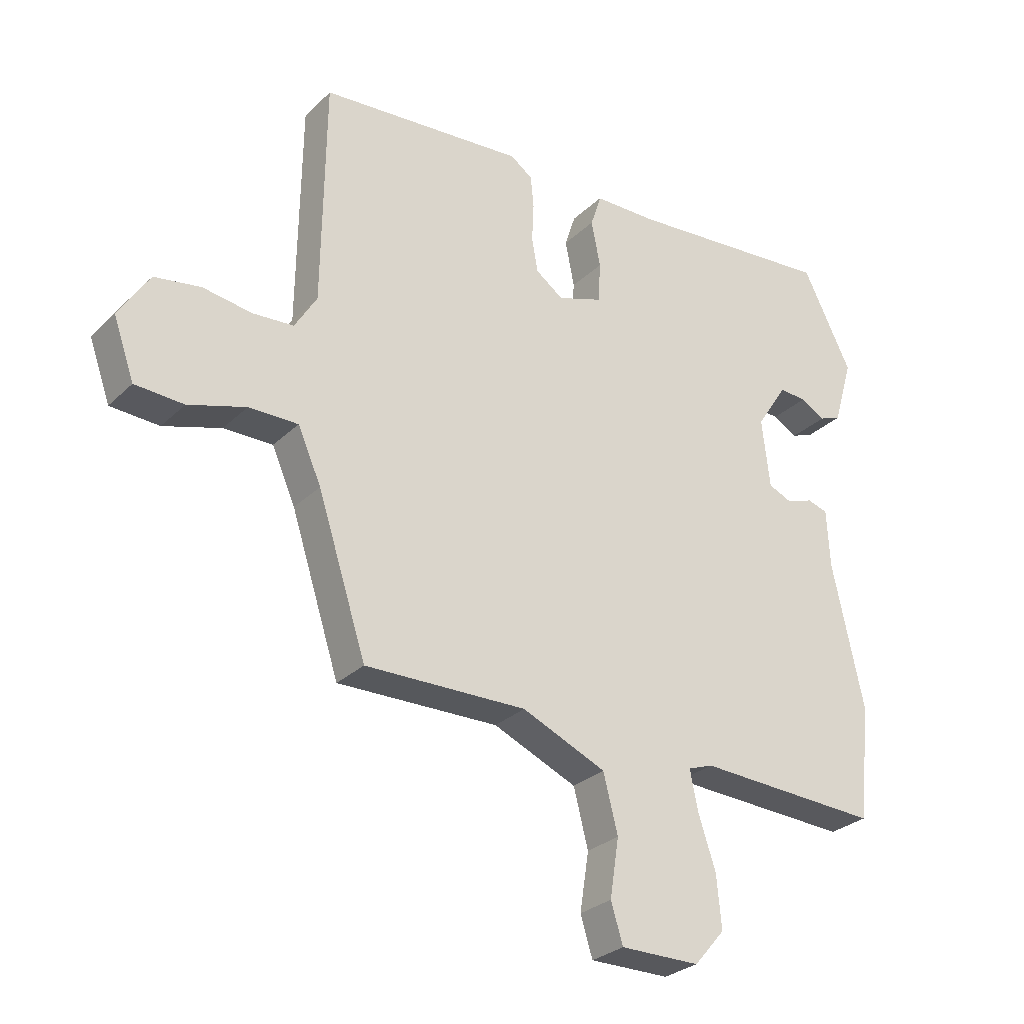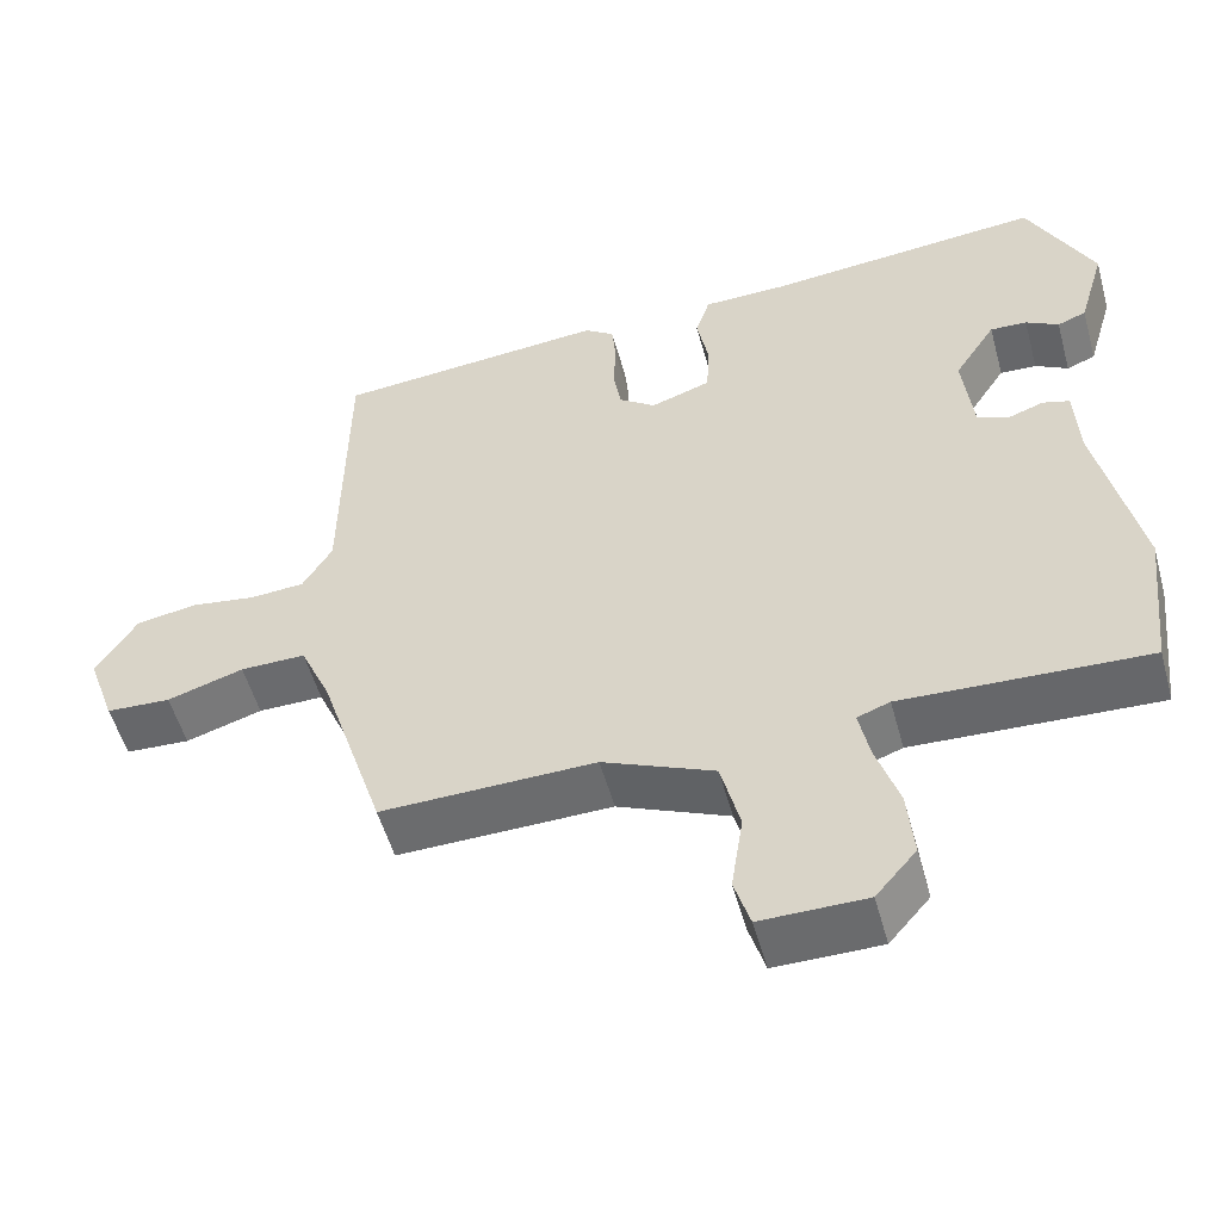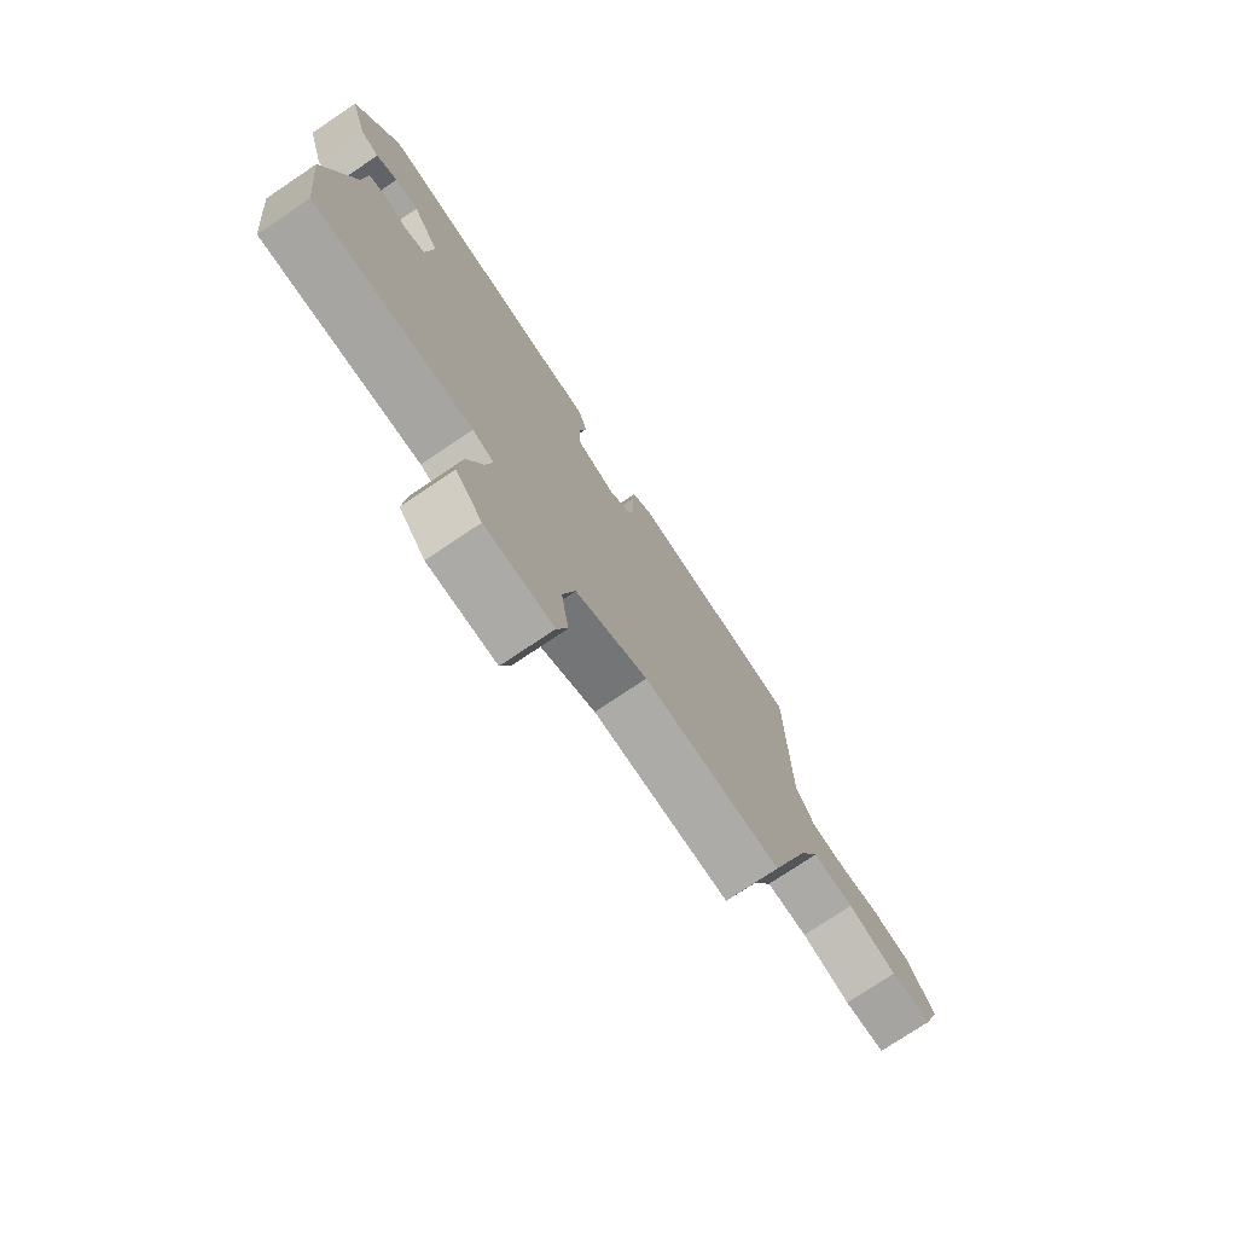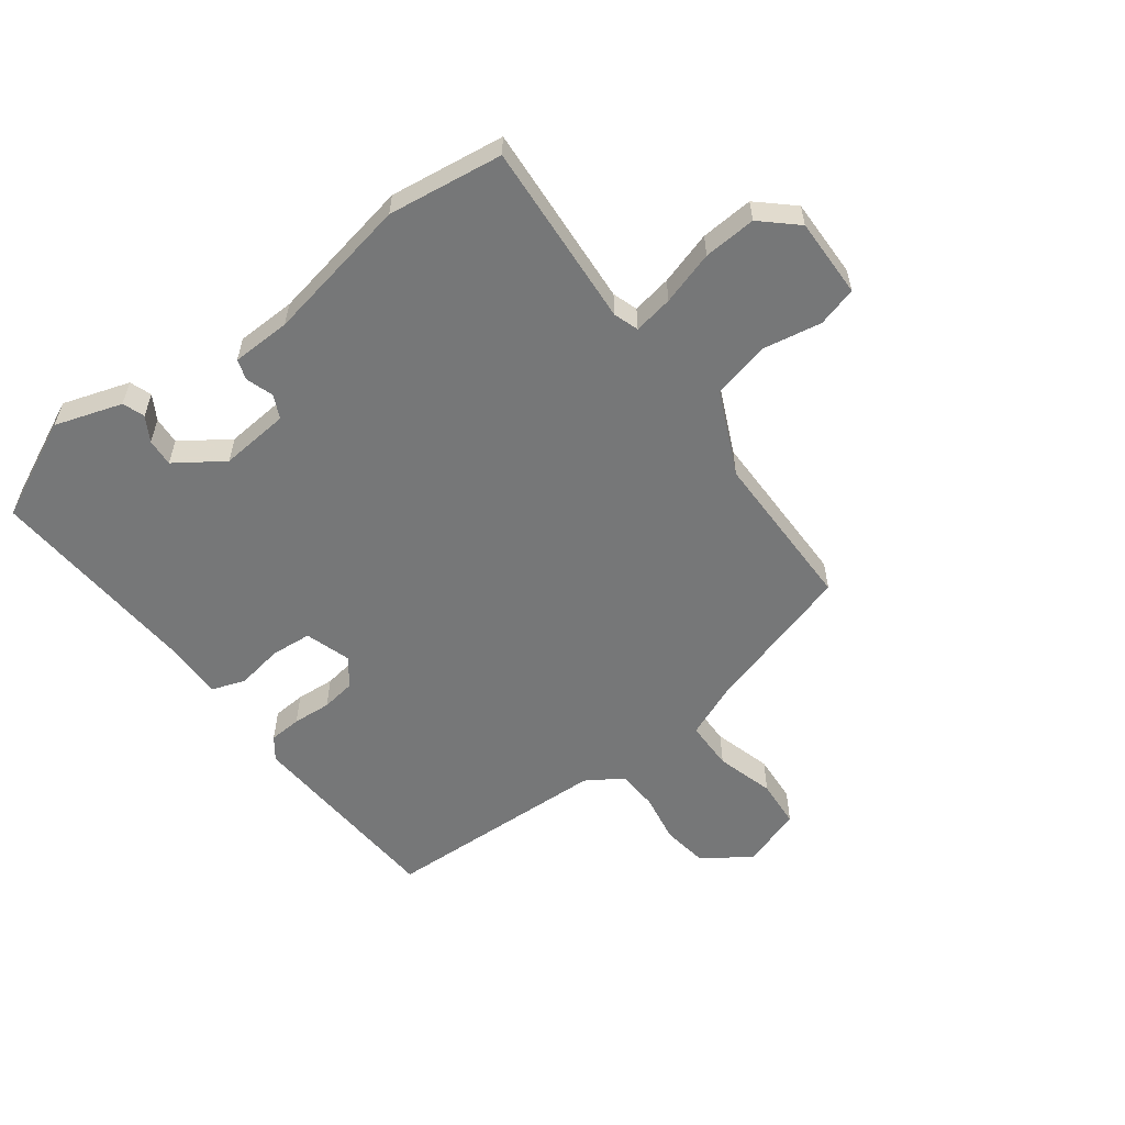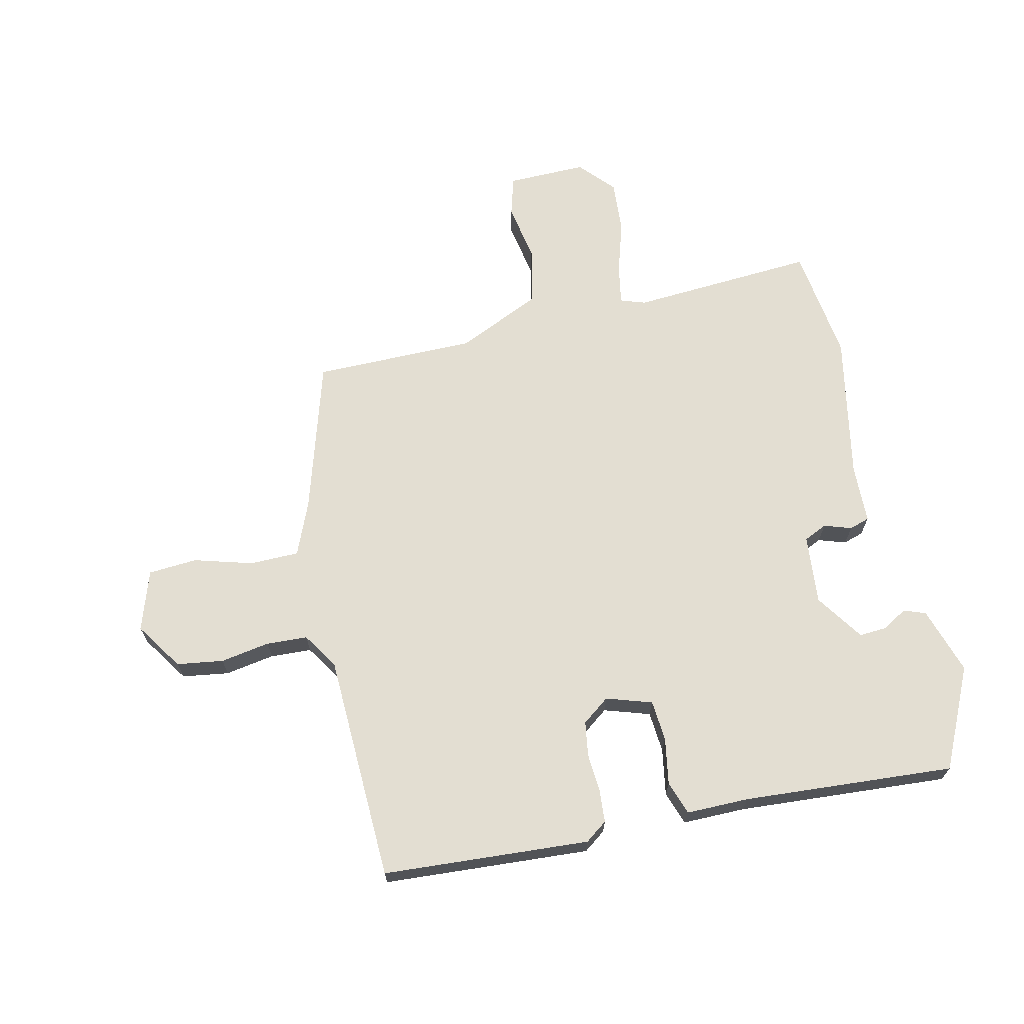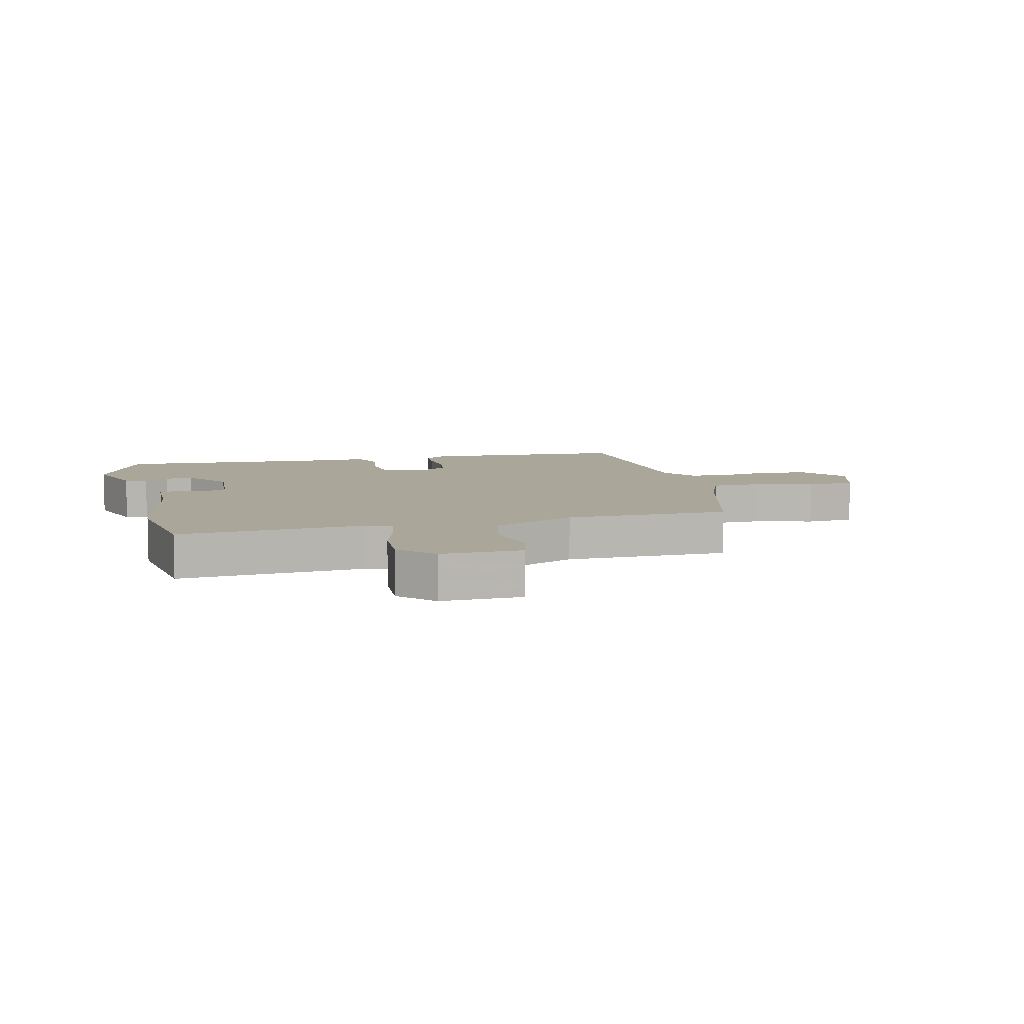
<metadata>
{"format":"obj","ext":"obj","renderer":"f3d","projection":"perspective","resolution":1024,"background":"white","views":[{"elev":-28.7,"azim":-35.8,"up":"+Z"},{"elev":-53.1,"azim":15.3,"up":"+Z"},{"elev":-75.6,"azim":123.9,"up":"+Z"},{"elev":-57.0,"azim":125.3,"up":"+Y"},{"elev":67.7,"azim":-14.0,"up":"+Y"},{"elev":7.8,"azim":164.2,"up":"+Y"}]}
</metadata>
<code>
v 0.519 0.07 -0.323
v 0.498 0.07 -0.514
v 0.191 0.07 -0.501
v 0.15 0.07 -0.516
v 0.163 0.07 -0.581
v 0.192 0.07 -0.669
v 0.2 0.07 -0.756
v 0.149 0.07 -0.815
v 0.017 0.07 -0.816
v -0.003 0.07 -0.751
v 0.012 0.07 -0.654
v -0.012 0.07 -0.559
v -0.152 0.07 -0.499
v -0.421 0.07 -0.505
v -0.502 0.07 -0.254
v -0.541 0.07 -0.166
v -0.623 0.07 -0.167
v -0.719 0.07 -0.197
v -0.8 0.07 -0.193
v -0.835 0.07 -0.094
v -0.784 0.07 -0.014
v -0.707 0.07 -0.001
v -0.625 0.07 -0.013
v -0.557 0.07 -0.008
v -0.52 0.07 0.053
v -0.515 0.07 0.43
v -0.173 0.07 0.46
v -0.136 0.07 0.434
v -0.131 0.07 0.38
v -0.134 0.07 0.316
v -0.124 0.07 0.259
v -0.078 0.07 0.226
v -0.003 0.07 0.252
v 0.001 0.07 0.32
v -0.014 0.07 0.397
v 0.004 0.07 0.453
v 0.108 0.07 0.455
v 0.457 0.07 0.487
v 0.539 0.07 0.323
v 0.506 0.07 0.211
v 0.47 0.07 0.197
v 0.429 0.07 0.22
v 0.383 0.07 0.222
v 0.331 0.07 0.142
v 0.344 0.07 0.027
v 0.383 0.07 0.01
v 0.428 0.07 0.026
v 0.462 0.07 0.016
v 0.467 0.07 -0.082
v 0.519 0 -0.323
v 0.498 0 -0.514
v 0.191 0 -0.501
v 0.15 0 -0.516
v 0.163 0 -0.581
v 0.192 0 -0.669
v 0.2 0 -0.756
v 0.149 0 -0.815
v 0.017 0 -0.816
v -0.003 0 -0.751
v 0.012 0 -0.654
v -0.012 0 -0.559
v -0.152 0 -0.499
v -0.421 0 -0.505
v -0.502 0 -0.254
v -0.541 0 -0.166
v -0.623 0 -0.167
v -0.719 0 -0.197
v -0.8 0 -0.193
v -0.835 0 -0.094
v -0.784 0 -0.014
v -0.707 0 -0.001
v -0.625 0 -0.013
v -0.557 0 -0.008
v -0.52 0 0.053
v -0.515 0 0.43
v -0.173 0 0.46
v -0.136 0 0.434
v -0.131 0 0.38
v -0.134 0 0.316
v -0.124 0 0.259
v -0.078 0 0.226
v -0.003 0 0.252
v 0.001 0 0.32
v -0.014 0 0.397
v 0.004 0 0.453
v 0.108 0 0.455
v 0.457 0 0.487
v 0.539 0 0.323
v 0.506 0 0.211
v 0.47 0 0.197
v 0.429 0 0.22
v 0.383 0 0.222
v 0.331 0 0.142
v 0.344 0 0.027
v 0.383 0 0.01
v 0.428 0 0.026
v 0.462 0 0.016
v 0.467 0 -0.082
f 46 47 48 49
f 45 46 49 1
f 39 40 41 42
f 37 38 39 42
f 37 42 43
f 34 35 36 37
f 33 34 37 43
f 32 33 43 44
f 27 28 29 30
f 25 26 27 30
f 24 25 30 31
f 20 21 22 23
f 20 23 24
f 17 18 19 20
f 16 17 20 24
f 15 16 24 31
f 13 14 15 31
f 8 9 10 11
f 8 11 12
f 5 6 7 8
f 4 5 8 12
f 3 4 12 13
f 45 1 2 3
f 32 44 45 3
f 3 13 31 32
f 98 97 96 95
f 50 98 95 94
f 91 90 89 88
f 91 88 87 86
f 92 91 86
f 86 85 84 83
f 92 86 83 82
f 93 92 82 81
f 79 78 77 76
f 79 76 75 74
f 80 79 74 73
f 72 71 70 69
f 73 72 69
f 69 68 67 66
f 73 69 66 65
f 80 73 65 64
f 80 64 63 62
f 60 59 58 57
f 61 60 57
f 57 56 55 54
f 61 57 54 53
f 62 61 53 52
f 52 51 50 94
f 52 94 93 81
f 81 80 62 52
f 1 50 51 2
f 2 51 52 3
f 3 52 53 4
f 4 53 54 5
f 5 54 55 6
f 6 55 56 7
f 7 56 57 8
f 8 57 58 9
f 9 58 59 10
f 10 59 60 11
f 11 60 61 12
f 12 61 62 13
f 13 62 63 14
f 14 63 64 15
f 15 64 65 16
f 16 65 66 17
f 17 66 67 18
f 18 67 68 19
f 19 68 69 20
f 20 69 70 21
f 21 70 71 22
f 22 71 72 23
f 23 72 73 24
f 24 73 74 25
f 25 74 75 26
f 26 75 76 27
f 27 76 77 28
f 28 77 78 29
f 29 78 79 30
f 30 79 80 31
f 31 80 81 32
f 32 81 82 33
f 33 82 83 34
f 34 83 84 35
f 35 84 85 36
f 36 85 86 37
f 37 86 87 38
f 38 87 88 39
f 39 88 89 40
f 40 89 90 41
f 41 90 91 42
f 42 91 92 43
f 43 92 93 44
f 44 93 94 45
f 45 94 95 46
f 46 95 96 47
f 47 96 97 48
f 48 97 98 49
f 49 98 50 1

</code>
